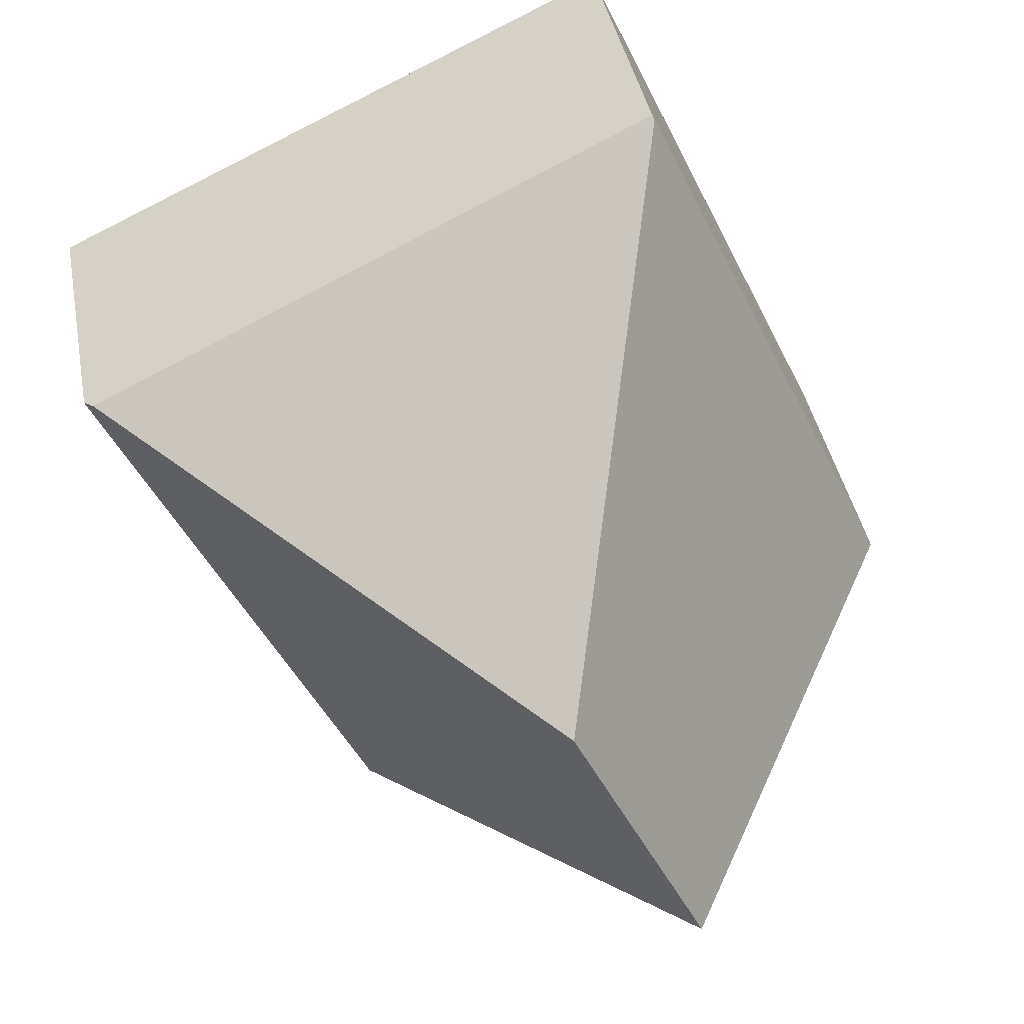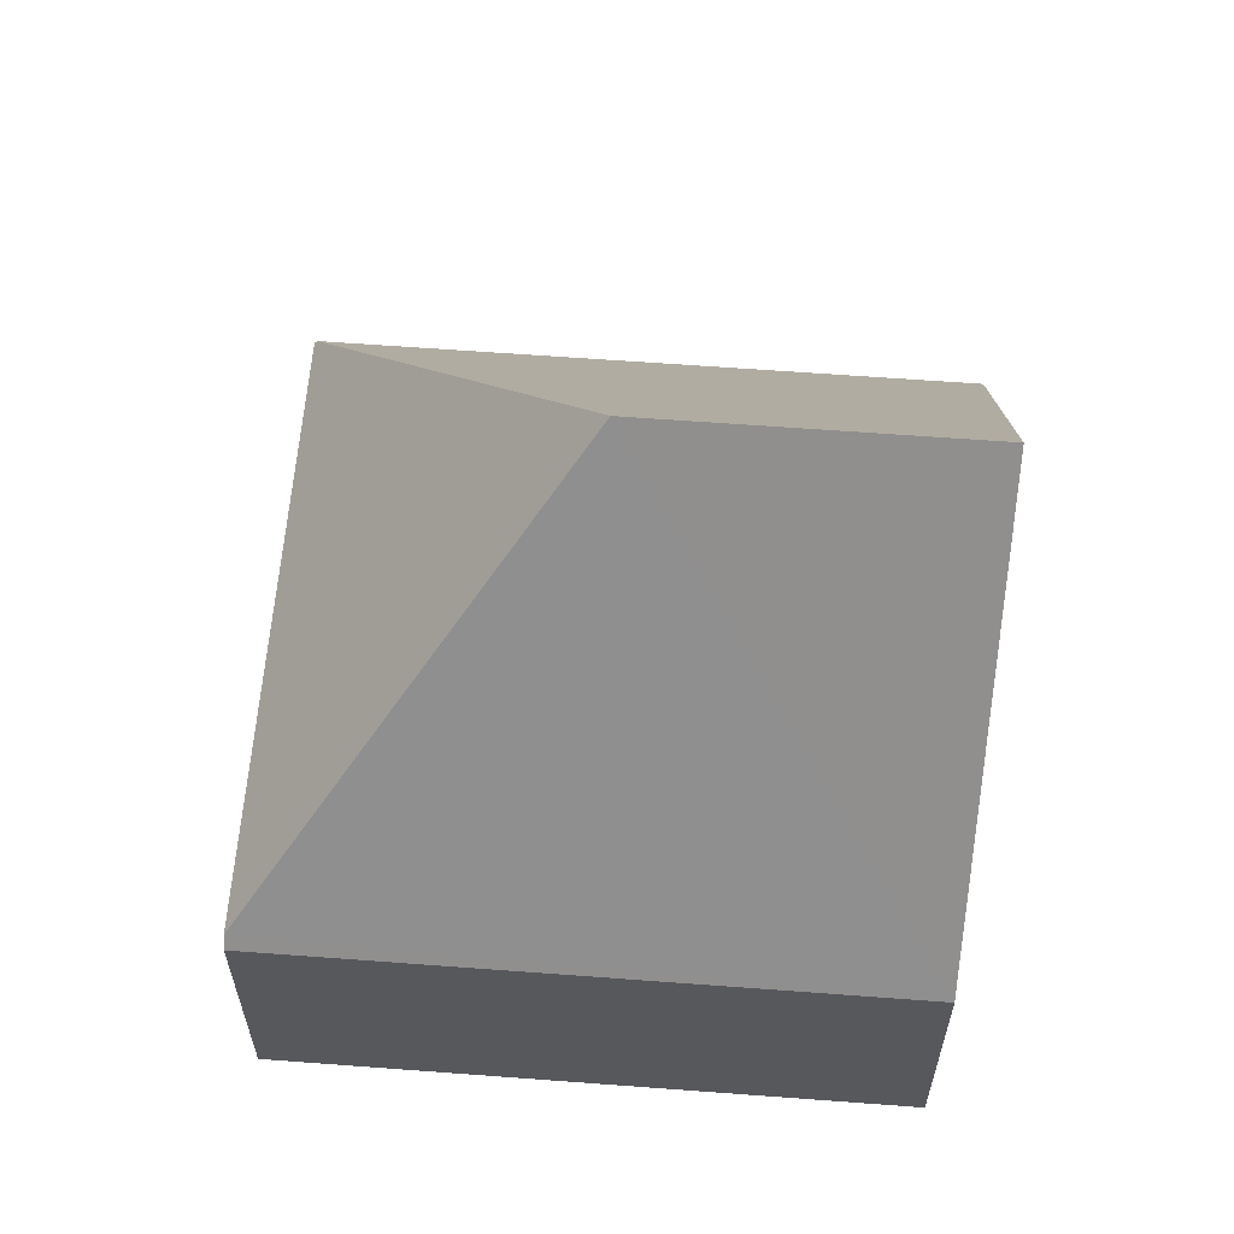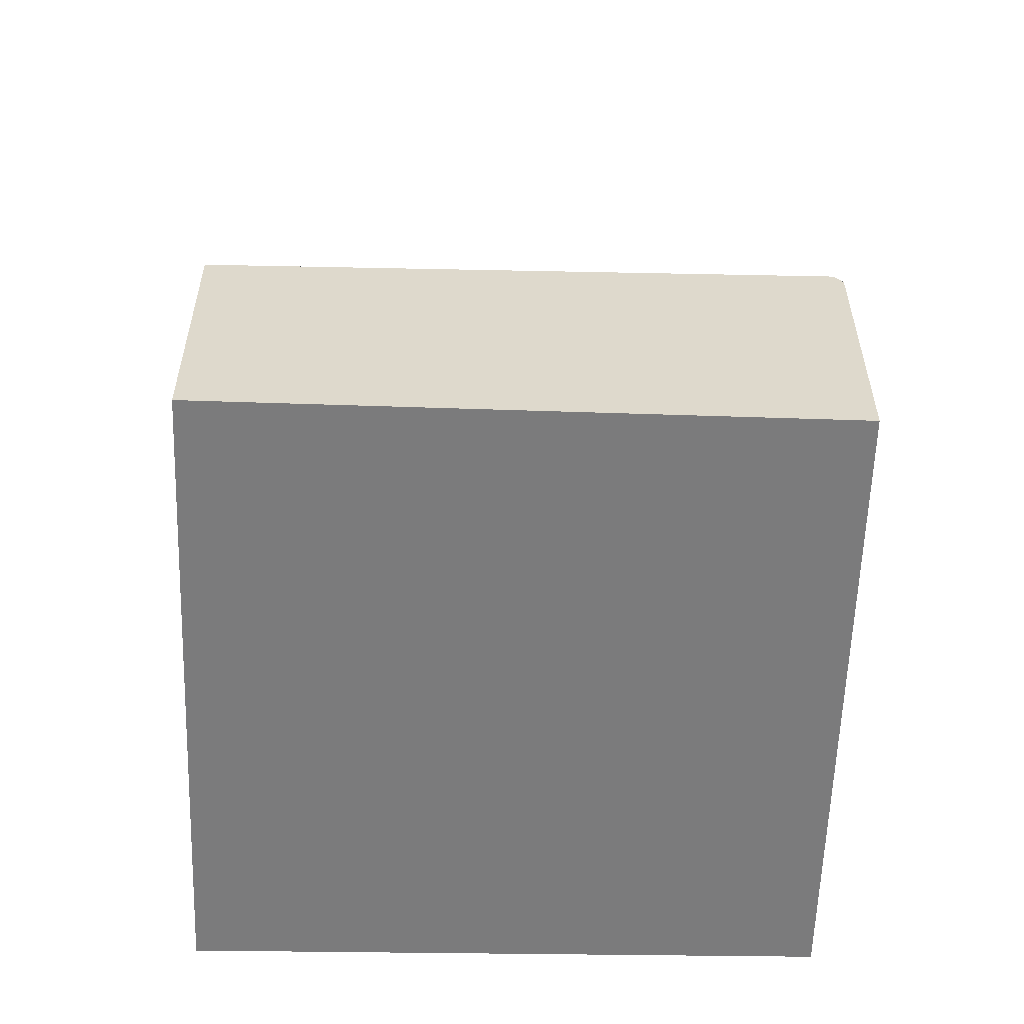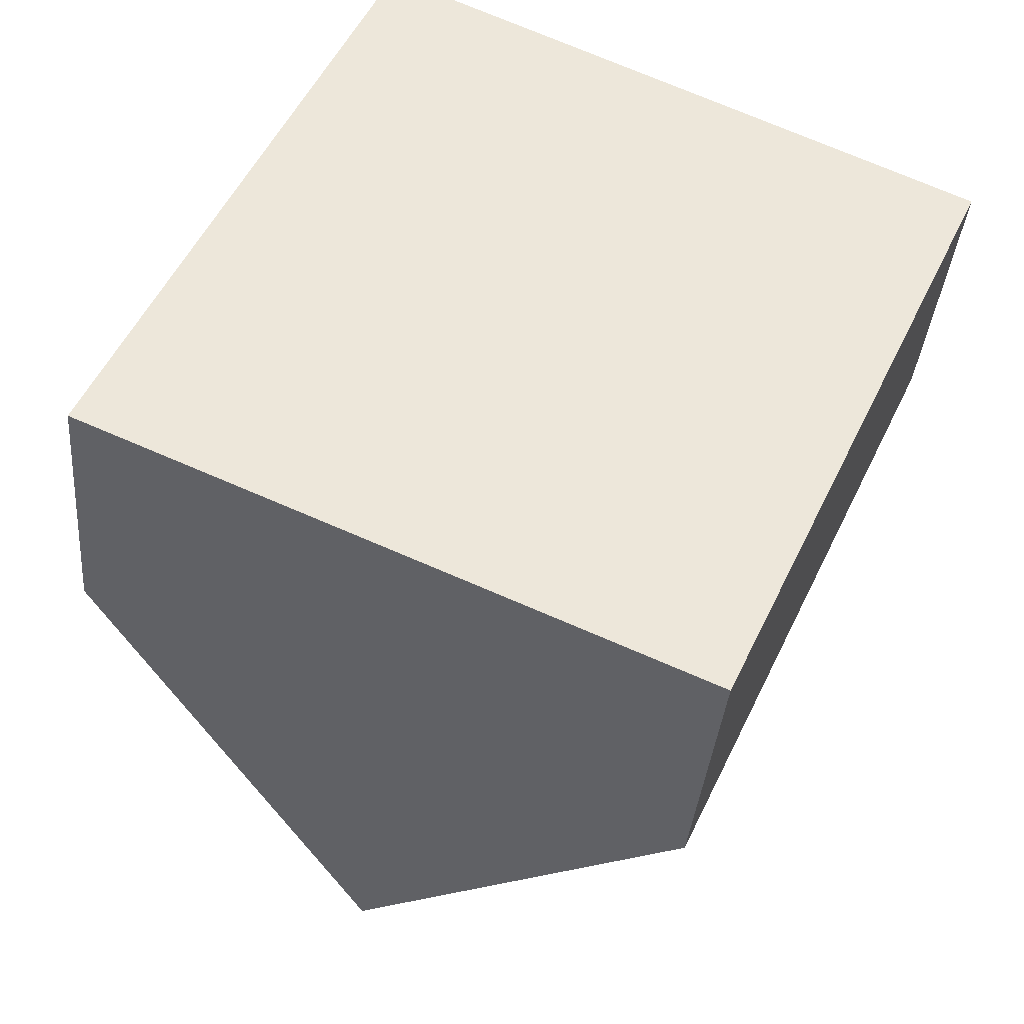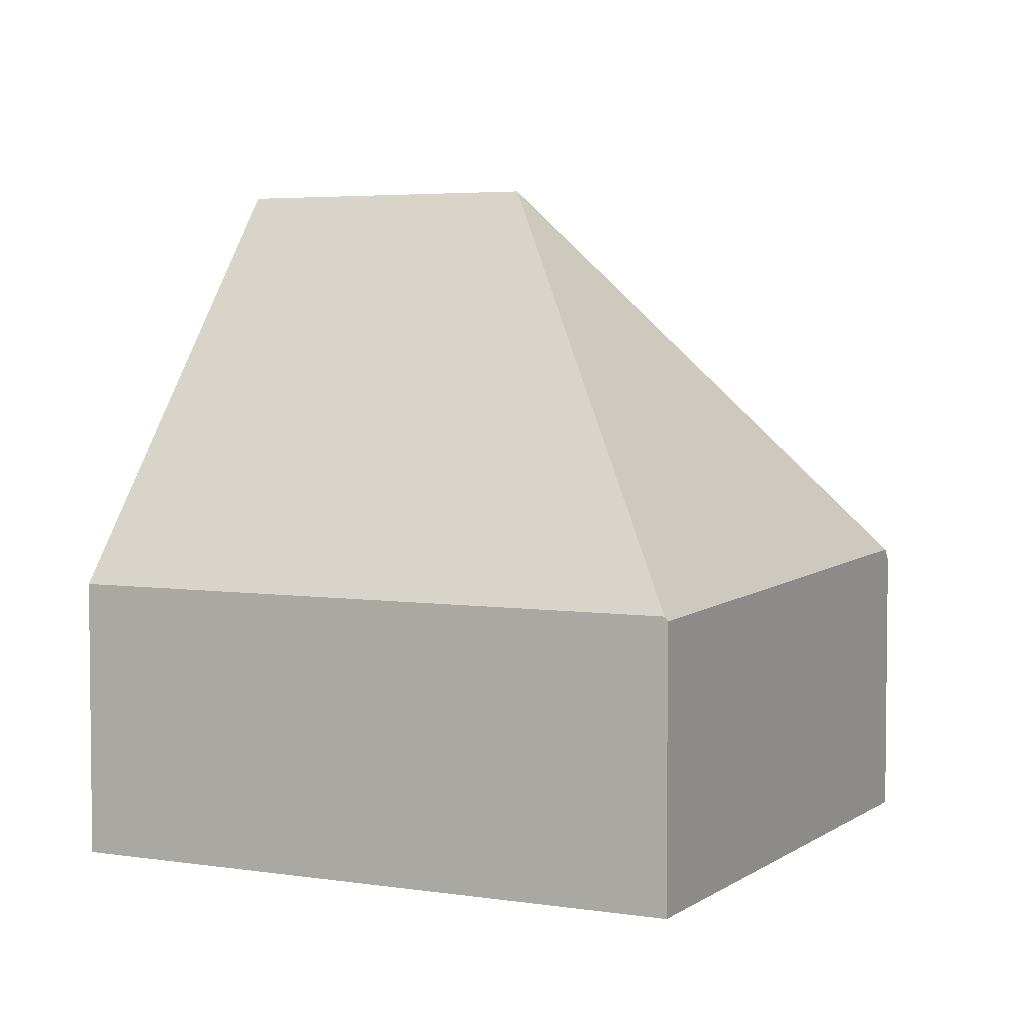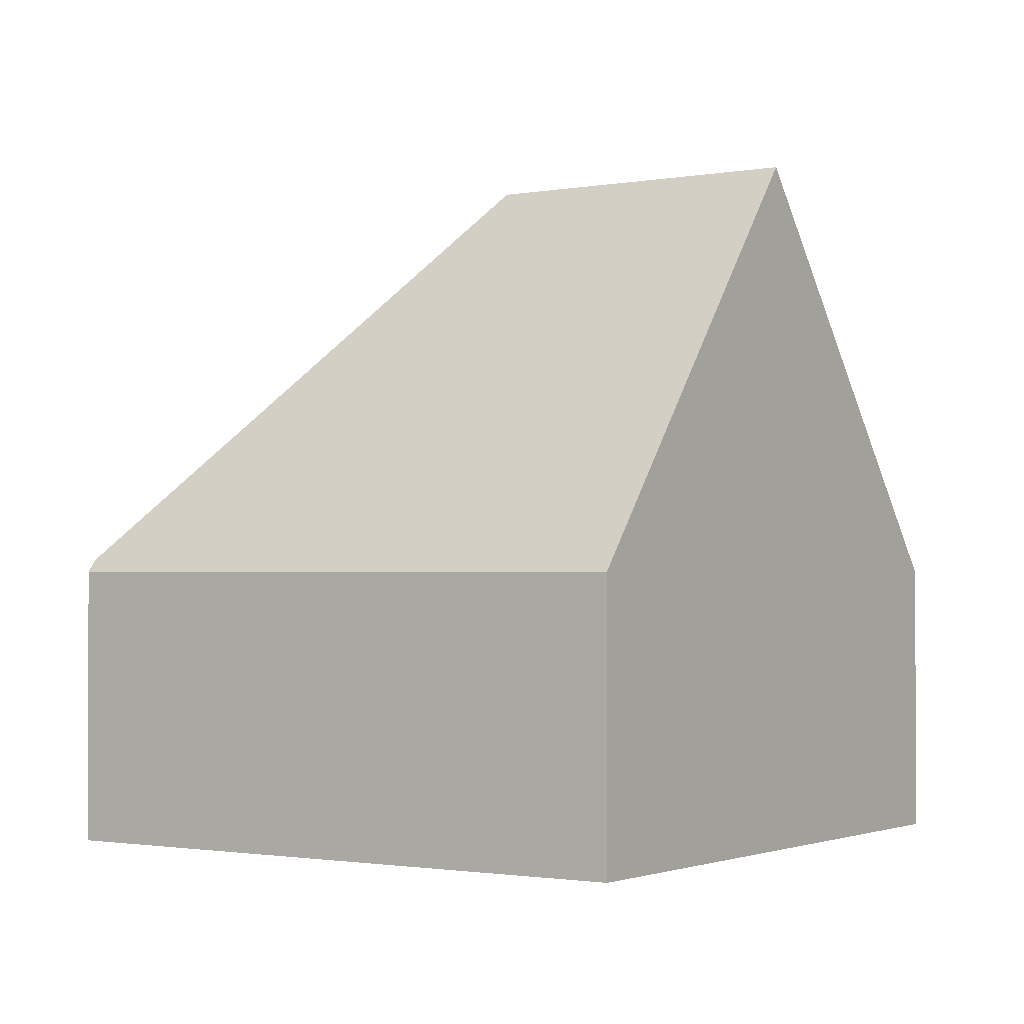
<metadata>
{"format":"obj","ext":"obj","renderer":"f3d","projection":"perspective","resolution":1024,"background":"white","views":[{"elev":40.1,"azim":169.5,"up":"+Z"},{"elev":62.0,"azim":119.3,"up":"+Y"},{"elev":-58.4,"azim":23.0,"up":"+Y"},{"elev":-35.6,"azim":-4.8,"up":"+Z"},{"elev":4.2,"azim":-38.2,"up":"+Y"},{"elev":-1.4,"azim":148.7,"up":"+Y"}]}
</metadata>
<code>
v  6.301 10.13 2.497
v  11.72 4.276 5.068
v  12.35 4.294 4.776
v  4.02 4.053 8.648
v  3.999 4.116 8.604
v  8.534 4.116 -3.758
v  12.47 4.116 4.718
v  4.267 10.13 -1.879
v  0 4.116 2.52e-16
v  0 0 0
v  3.999 -5.268e-16 8.604
v  4.02 -5.295e-16 8.648
v  11.72 -3.103e-16 5.068
v  12.35 -2.924e-16 4.776
v  12.47 -2.889e-16 4.718
v  8.534 2.301e-16 -3.758
v  4.267 1.151e-16 -1.879
g defaultobject
f 1 2 3
f 2 1 4
f 4 1 5
f 6 3 7
f 3 6 1
f 1 6 8
f 5 8 9
f 8 5 1
f 10 5 9
f 5 10 11
f 5 11 4
f 4 11 12
f 12 2 4
f 2 12 13
f 2 13 3
f 3 13 7
f 7 13 14
f 7 14 15
f 15 6 7
f 6 15 16
f 6 9 8
f 9 6 10
f 10 6 17
f 17 6 16
f 14 16 15
f 16 14 13
f 16 13 12
f 16 12 11
f 16 11 10
f 16 10 17

</code>
